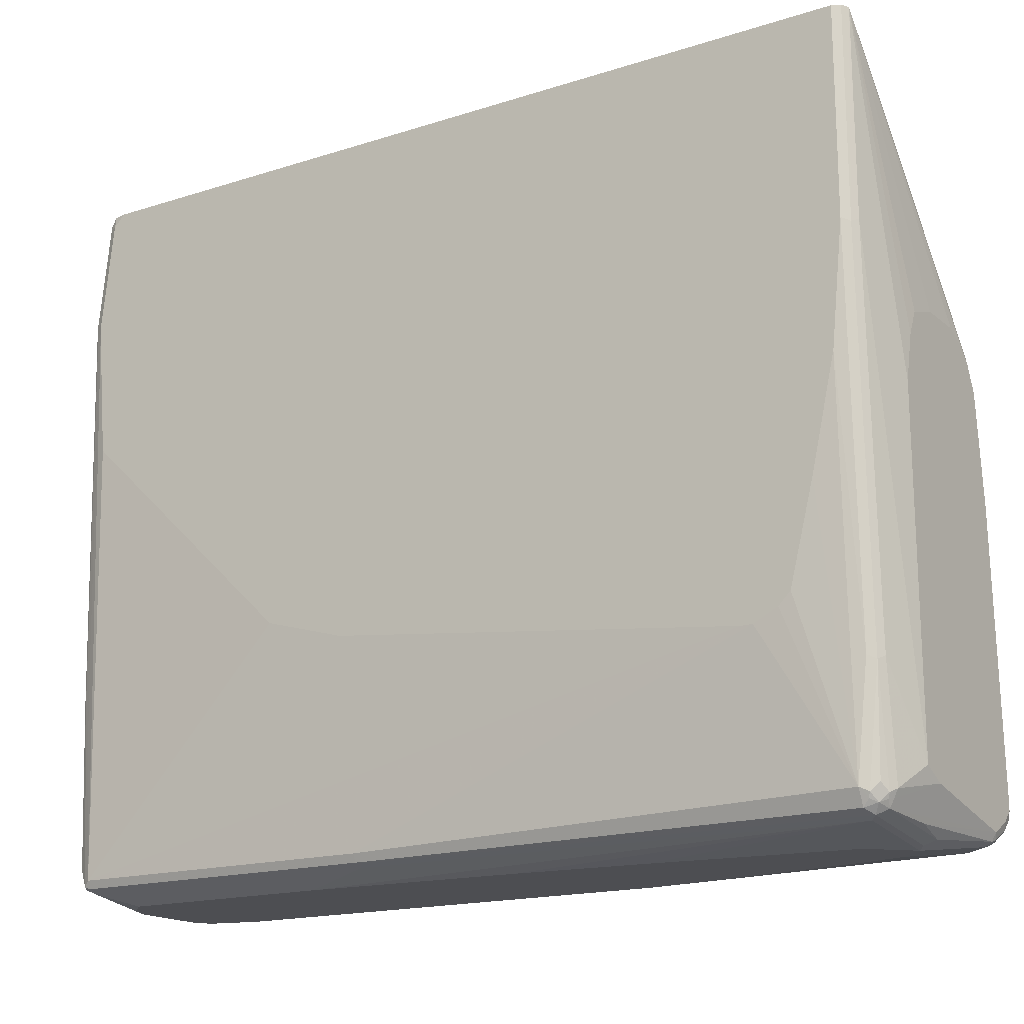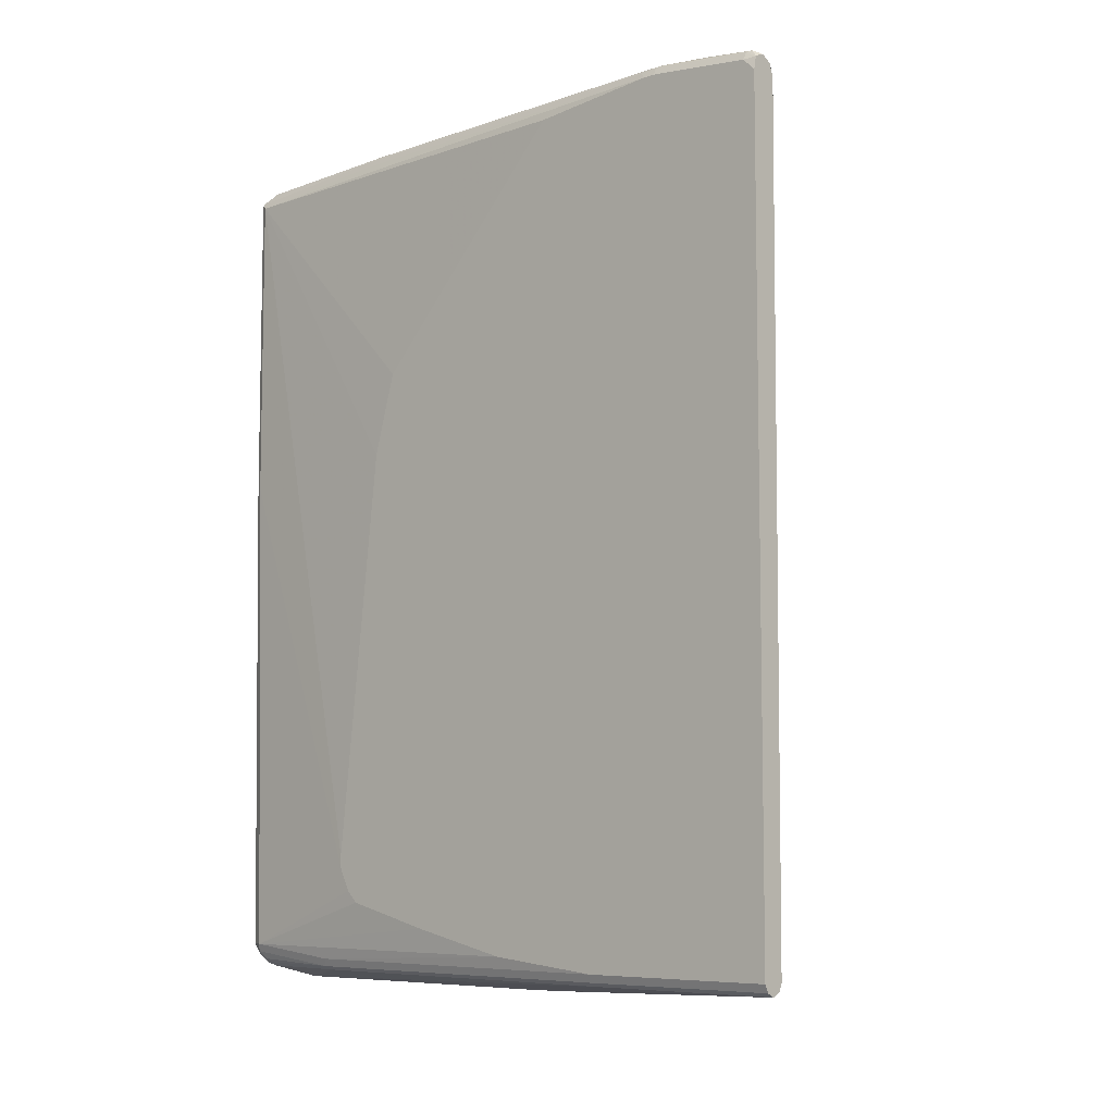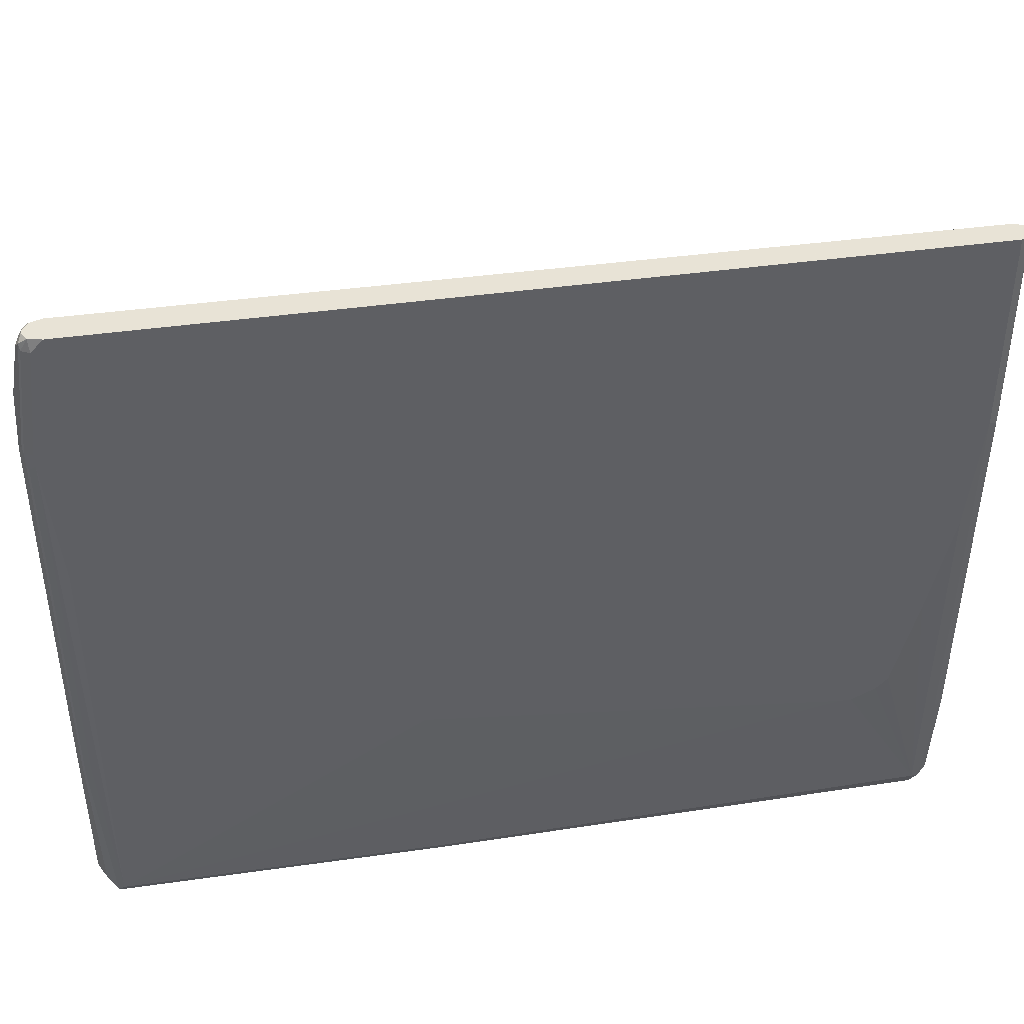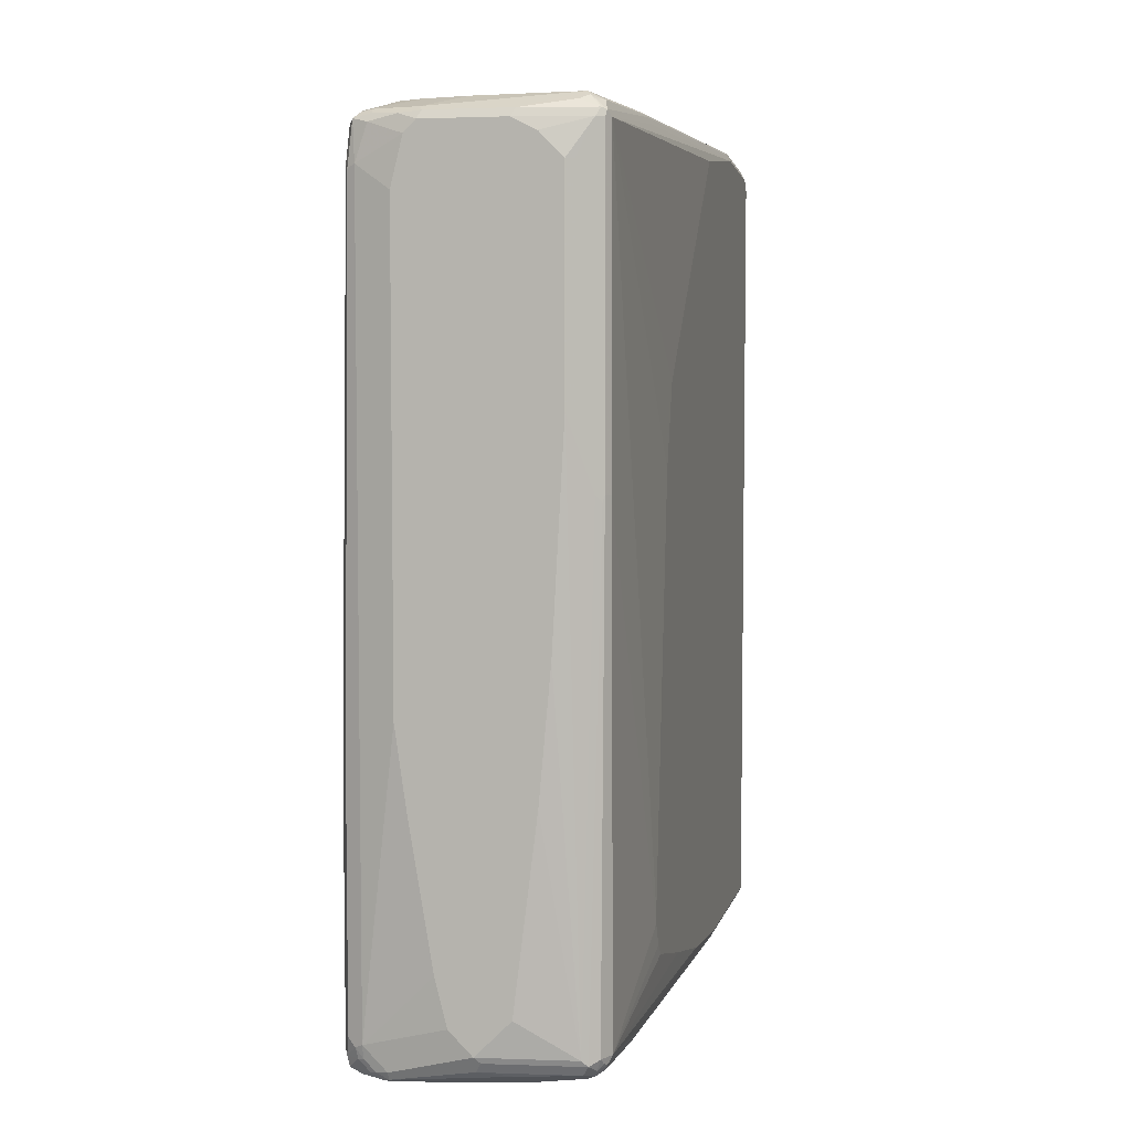
<metadata>
{"format":"obj","ext":"obj","renderer":"f3d","projection":"perspective","resolution":1024,"background":"white","views":[{"elev":-17.1,"azim":122.6,"up":"+Y"},{"elev":-7.4,"azim":132.4,"up":"+Z"},{"elev":41.9,"azim":80.3,"up":"+Y"},{"elev":5.4,"azim":13.0,"up":"+Z"}]}
</metadata>
<code>
v 0.1508 0.2518 -0.6034
v 0.1509 0.2514 -0.6034
v 0.06703 -0.218 -0.6203
v 0.05028 -0.1509 -0.6203
v 0.03353 -0.1174 -0.6203
v -0.01676 -0.1007 -0.6203
v -0.08381 -0.1007 -0.6203
v -0.1173 -0.1174 -0.6203
v -0.1341 -0.1341 -0.6203
v -0.1362 -0.1174 -0.616
v -0.002107 0.1006 -0.5993
v 0.1398 0.2518 -0.5979
v 0.1512 0.2518 -0.6033
v 0.1509 -0.03359 -0.6034
v 0.06703 -0.6873 -0.6203
v -0.1508 -0.1677 -0.6203
v -0.1529 -0.1509 -0.616
v -0.1634 -0.1594 -0.6118
v -0.1383 -0.109 -0.6118
v -0.05236 0.0335 -0.5993
v -0.06287 0.02509 -0.595
v -0.01258 0.09217 -0.595
v -0.005609 0.1061 -0.5866
v 0.1396 0.2518 -0.5978
v 0.162 0.2518 -0.5978
v 0.162 -0.0392 -0.5978
v 0.1341 -0.5699 -0.6034
v 0.03353 -0.7041 -0.6203
v 0.1173 -0.7208 -0.6034
v -0.1676 -0.3185 -0.6203
v -0.162 -0.1677 -0.6146
v -0.1802 -0.3101 -0.6118
v -0.1676 -0.1677 -0.6034
v -0.1467 -0.109 -0.595
v -0.1299 -0.07545 -0.595
v -0.05586 0.0391 -0.5866
v 0.1343 0.2518 -0.587
v -0.07261 0.02228 -0.3688
v -0.02232 0.08937 -0.2011
v 0.1279 0.2518 0.5696
v 0.1675 0.2518 -0.587
v 0.1676 -0.03359 -0.5866
v 0.1453 -0.5755 -0.5978
v 0.1285 -0.7264 -0.5978
v -0.1341 -0.7376 -0.6203
v 0.1173 -0.732 -0.5978
v 0.1257 -0.7334 -0.595
v -0.1844 -0.6873 -0.6203
v -0.1956 -0.6873 -0.6146
v -0.1788 -0.3185 -0.6146
v -0.1969 -0.6789 -0.6118
v -0.2012 -0.6873 -0.6034
v -0.1844 -0.3185 -0.6034
v -0.1844 -0.2849 -0.5866
v -0.1676 -0.1677 -0.5531
v -0.1508 -0.1174 -0.5866
v -0.1453 -0.1062 -0.5866
v -0.1229 -0.06153 -0.5866
v -0.1453 -0.1062 -0.5699
v -0.1341 -0.08386 -0.352
v -0.1229 -0.06153 -0.352
v -0.07261 0.02228 0.2011
v -0.02232 0.08937 0.352
v 0.1279 0.2518 0.5699
v 0.1676 0.2518 -0.5866
v 0.1509 -0.5699 -0.5866
v 0.1676 -0.2012 -0.5699
v 0.1453 -0.7264 -0.5811
v 0.1397 -0.7152 -0.5922
v 0.1341 -0.7376 -0.5866
v -0.1341 -0.7487 -0.6146
v -0.1425 -0.7459 -0.616
v -0.176 -0.7292 -0.616
v -0.1676 -0.7208 -0.6203
v 0.1173 -0.7431 -0.5922
v 0.03353 -0.7487 -0.5978
v -0.1844 -0.7041 -0.6203
v -0.1928 -0.7125 -0.616
v -0.1956 -0.7041 -0.6146
v -0.2012 -0.7041 -0.6034
v -0.2012 -0.637 -0.5866
v -0.2012 -0.6203 -0.3856
v -0.1844 -0.2849 -0.2514
v -0.1508 -0.1174 -0.5699
v -0.1676 -0.1845 0.5866
v -0.1508 -0.1341 0.5866
v -0.1397 -0.1118 0.5866
v -0.1229 -0.07825 0.5866
v -0.095 -0.02238 0.5699
v -0.0894 -0.01126 0.5699
v -0.05586 0.0391 0.5699
v -0.005609 0.1061 0.5699
v 0.1215 0.2431 0.5783
v 0.1257 0.2472 0.5783
v 0.1342 0.2518 0.5866
v 0.1676 0.2518 0.5699
v 0.1509 -0.7208 -0.5699
v 0.1676 -0.352 -0.5364
v 0.1425 -0.7334 -0.5783
v 0.1397 -0.7431 -0.5699
v 0.1257 -0.7501 -0.5783
v -0.1508 -0.7501 -0.6056
v -0.01676 -0.7599 -0.5922
v -0.1341 -0.7543 -0.6034
v -0.1593 -0.7459 -0.6077
v -0.1928 -0.7292 -0.6077
v -0.1969 -0.7208 -0.6056
v -0.2012 -0.7208 -0.5866
v -0.2012 -0.6203 -0.3016
v -0.1844 -0.3017 0.2179
v -0.1844 -0.3185 0.4023
v -0.1844 -0.3352 0.4693
v -0.1844 -0.3687 0.5699
v -0.1844 -0.4358 0.5866
v -0.162 -0.1789 0.5978
v -0.1453 -0.1286 0.5978
v -0.1257 -0.08806 0.595
v -0.09637 -0.03149 0.5866
v -0.09218 -0.02939 0.595
v -0.07261 0.00556 0.5866
v -0.03911 0.05583 0.5866
v 0.02511 0.1299 0.595
v 0.1257 0.2389 0.595
v 0.1463 0.2518 0.5938
v 0.1635 0.2518 0.5885
v 0.1676 0.2347 0.5866
v 0.1453 -0.732 -0.5699
v 0.1676 -0.4191 -0.5196
v 0.1676 -0.4861 -0.5029
v 0.1676 -0.5029 -0.4861
v 0.1676 -0.5196 -0.4526
v 0.1509 -0.7376 0.1341
v 0.1453 -0.7487 0.1341
v 0.1425 -0.7501 0.1257
v 0.1173 -0.7543 -0.5699
v -0.01676 -0.7712 -0.5699
v -0.008389 -0.767 -0.5783
v 0.1341 -0.7543 0.1341
v -0.1676 -0.7501 -0.5888
v -0.1676 -0.7543 -0.5699
v -0.176 -0.7459 -0.5909
v -0.1956 -0.732 -0.5922
v -0.2012 -0.7208 -0.2179
v -0.2012 -0.637 -0.2179
v -0.2012 -0.6538 -0.1843
v -0.2012 -0.6873 -0.1508
v -0.1844 -0.7208 0.5866
v -0.1788 -0.4302 0.5978
v -0.1564 -0.19 0.609
v -0.1453 -0.1621 0.6146
v -0.1425 -0.1467 0.6118
v -0.1285 -0.09507 0.5978
v -0.07821 -0.01126 0.5978
v -0.04467 0.0391 0.5978
v -0.07543 -0.004253 0.595
v -0.04189 0.04601 0.595
v -0.03352 0.05232 0.5993
v 0.02233 0.1229 0.5978
v 0.1006 0.2032 0.5993
v 0.1341 0.2368 0.5993
v 0.1509 0.2518 0.5949
v 0.1634 0.2518 0.5886
v 0.1592 0.2431 0.5993
v 0.1634 0.2514 0.5888
v 0.162 0.2347 0.5978
v 0.1676 0.08376 0.6034
v 0.1676 -0.5196 -0.4358
v 0.1509 -0.7376 0.5866
v 0.1453 -0.7487 0.5866
v 0.1341 -0.7543 0.5866
v 0.03353 -0.7712 -0.5196
v 0.1006 -0.7712 0.2346
v 0.08382 -0.7712 -0.06703
v 0.06703 -0.7712 -0.2514
v -0.05027 -0.7712 -0.5364
v 0.1118 -0.7656 0.2346
v -0.1788 -0.7487 -0.5755
v -0.19 -0.7431 -0.5643
v -0.06705 -0.7712 -0.4693
v -0.1006 -0.7712 -0.2681
v -0.1173 -0.7712 -0.1508
v -0.1676 -0.7543 0.5364
v -0.1956 -0.732 -0.2234
v -0.2012 -0.7041 -0.1508
v -0.19 -0.7431 -0.2123
v -0.1844 -0.7376 0.5364
v -0.1732 -0.7431 0.5922
v -0.176 -0.7292 0.595
v -0.1788 -0.7152 0.5978
v -0.1341 -0.1677 0.6203
v -0.1341 -0.1488 0.616
v -0.06705 0.002055 0.5993
v 0.03353 0.1173 0.6034
v 0.1006 0.1844 0.6034
v 0.1509 0.2347 0.6034
v 0.1627 0.2518 0.589
v 0.1425 0.1592 0.616
v 0.1592 0.09217 0.616
v 0.162 0.08376 0.6146
v 0.1676 0.06704 0.6034
v 0.1676 -0.4525 0.1508
v 0.1676 -0.1174 0.5866
v 0.1509 -0.4861 0.6034
v 0.1467 -0.4945 0.6118
v 0.1467 -0.7459 0.595
v 0.1676 -0.4191 0.2681
v 0.1397 -0.7487 0.5978
v 0.03353 -0.7712 0.5866
v 0.06703 -0.7712 0.5699
v 0.08382 -0.7712 0.5531
v 0.1006 -0.7712 0.5364
v 0.1118 -0.7656 0.5364
v -0.1173 -0.7712 0.5029
v -0.1006 -0.7712 0.5699
v -0.1508 -0.7543 0.5866
v -0.1788 -0.7487 0.5308
v -0.1453 -0.7487 0.5978
v -0.1648 -0.7348 0.6006
v -0.1676 -0.7208 0.6034
v -0.1341 -0.6705 0.6203
v -0.1006 -0.1341 0.6203
v 0.1341 0.08376 0.6203
v 0.1509 0.08376 0.6203
v 0.1509 0.06704 0.6203
v 0.162 0.06704 0.6146
v 0.1634 0.05863 0.6118
v 0.1453 -0.4861 0.6146
v 0.1397 -0.7208 0.609
v 0.132 -0.7376 0.6077
v 0.03909 -0.7656 0.5978
v 0.1229 -0.732 0.6146
v 0.1118 -0.7431 0.609
v -0.08381 -0.7712 0.5866
v -0.09778 -0.7684 0.5839
v -0.1089 -0.7628 0.595
v -0.1508 -0.7376 0.6034
v -0.1006 -0.6873 0.6203
v 0.1341 -0.4861 0.6203
v 0.1173 -0.7208 0.6203
v 0.1299 -0.7292 0.6118
v -0.07821 -0.7656 0.5978
v -0.08381 -0.7543 0.6034
v -0.03352 -0.7041 0.6203
f 1 2 3
f 136 214 213
f 136 233 214
f 136 208 233
f 136 209 208
f 136 210 209
f 136 211 210
f 136 172 211
f 136 173 172
f 136 174 173
f 136 171 174
f 135 174 171
f 135 173 174
f 136 213 181
f 135 172 173
f 135 171 136
f 134 170 138
f 134 169 170
f 133 169 134
f 132 169 133
f 132 168 169
f 131 168 132
f 131 167 168
f 126 199 166
f 126 165 199
f 125 165 126
f 125 164 165
f 135 138 172
f 125 163 164
f 136 181 180
f 136 179 175
f 148 189 220
f 147 186 187
f 147 184 186
f 147 188 189
f 147 187 188
f 143 186 184
f 143 185 186
f 143 183 185
f 142 185 183
f 142 178 185
f 142 177 178
f 141 177 142
f 136 180 179
f 140 185 178
f 140 213 182
f 140 181 213
f 140 180 181
f 140 179 180
f 140 175 179
f 140 178 177
f 139 177 141
f 139 140 177
f 138 176 172
f 138 212 176
f 138 170 212
f 136 175 140
f 140 182 185
f 125 162 163
f 124 160 161
f 123 160 124
f 108 183 143
f 108 142 183
f 107 142 108
f 106 142 107
f 106 141 142
f 105 141 106
f 105 139 141
f 104 140 139
f 104 136 140
f 102 139 105
f 102 104 139
f 101 138 135
f 109 144 111
f 101 134 138
f 101 136 137
f 101 135 136
f 100 134 101
f 100 133 134
f 100 132 133
f 100 127 132
f 99 127 100
f 97 132 127
f 97 131 132
f 97 130 131
f 97 129 130
f 97 128 129
f 101 137 103
f 109 111 110
f 111 144 112
f 112 144 113
f 123 159 160
f 123 158 159
f 122 158 123
f 122 157 158
f 122 156 157
f 121 156 122
f 121 155 156
f 119 121 120
f 119 155 121
f 119 154 155
f 119 153 154
f 119 152 153
f 117 119 118
f 117 152 119
f 116 151 152
f 116 152 117
f 115 151 116
f 115 150 151
f 115 149 150
f 115 148 149
f 114 184 147
f 114 146 184
f 114 189 148
f 114 147 189
f 113 146 114
f 113 145 146
f 113 144 145
f 148 220 190
f 97 98 128
f 148 190 149
f 150 190 191
f 207 229 231
f 207 230 208
f 205 229 207
f 205 228 229
f 204 228 205
f 204 227 228
f 204 225 227
f 204 226 225
f 200 204 203
f 200 225 226
f 198 225 199
f 198 224 225
f 207 231 232
f 198 223 224
f 197 222 223
f 197 221 222
f 194 197 195
f 193 197 194
f 190 222 221
f 190 223 222
f 190 224 223
f 190 238 224
f 190 239 238
f 190 243 239
f 190 237 243
f 190 220 237
f 197 223 198
f 190 197 193
f 207 232 230
f 208 241 233
f 239 242 241
f 239 243 242
f 236 241 242
f 236 243 237
f 236 242 243
f 235 241 236
f 233 241 235
f 231 239 232
f 231 240 239
f 230 239 241
f 230 232 239
f 229 240 231
f 208 230 241
f 228 240 229
f 228 238 239
f 227 238 228
f 225 238 227
f 224 238 225
f 220 236 237
f 219 236 220
f 218 236 219
f 217 235 236
f 215 233 235
f 215 234 233
f 214 234 215
f 214 233 234
f 228 239 240
f 190 221 197
f 189 219 220
f 188 219 189
f 166 199 225
f 163 199 165
f 163 198 199
f 163 197 198
f 163 195 197
f 163 165 164
f 162 196 163
f 161 163 196
f 161 195 163
f 160 195 161
f 160 194 195
f 159 194 160
f 166 225 200
f 159 193 194
f 157 190 193
f 157 191 190
f 157 193 158
f 154 157 156
f 154 192 157
f 154 156 155
f 153 192 154
f 151 153 152
f 151 192 153
f 151 157 192
f 151 191 157
f 150 191 151
f 158 193 159
f 167 201 168
f 168 202 200
f 168 200 203
f 188 218 219
f 187 218 188
f 187 236 218
f 187 217 236
f 187 235 217
f 187 215 235
f 186 216 187
f 185 216 186
f 182 216 185
f 182 187 216
f 182 215 187
f 182 214 215
f 182 213 214
f 172 212 211
f 172 176 212
f 170 211 212
f 170 210 211
f 170 209 210
f 170 208 209
f 170 207 208
f 169 207 170
f 169 205 207
f 168 206 202
f 168 201 206
f 168 205 169
f 168 204 205
f 168 203 204
f 149 190 150
f 97 127 99
f 200 226 204
f 95 123 124
f 29 44 47
f 28 46 45
f 28 29 46
f 27 44 29
f 27 43 44
f 26 43 27
f 26 66 43
f 26 42 66
f 26 41 42
f 25 41 26
f 23 40 37
f 23 39 40
f 29 47 46
f 23 38 39
f 23 37 24
f 22 36 23
f 21 36 22
f 21 35 36
f 19 21 20
f 19 35 21
f 18 35 19
f 18 34 35
f 18 33 34
f 18 32 33
f 18 31 32
f 17 31 18
f 23 36 38
f 16 31 17
f 30 48 49
f 30 50 31
f 41 65 42
f 39 64 40
f 39 63 64
f 38 63 39
f 38 62 63
f 38 61 62
f 38 58 61
f 36 58 38
f 35 61 58
f 35 60 61
f 35 59 60
f 35 57 59
f 30 49 50
f 35 58 36
f 34 56 57
f 33 56 34
f 33 84 56
f 33 55 84
f 33 83 55
f 33 54 83
f 33 53 54
f 32 53 33
f 32 52 53
f 32 51 52
f 32 49 51
f 31 50 32
f 34 57 35
f 16 30 31
f 15 29 28
f 15 27 29
f 1 13 2
f 1 25 13
f 1 41 25
f 1 65 41
f 1 96 65
f 1 125 96
f 1 162 125
f 1 196 162
f 1 161 196
f 1 124 161
f 1 95 124
f 1 64 95
f 2 13 14
f 1 40 64
f 1 24 37
f 1 12 24
f 1 11 12
f 1 10 11
f 1 9 10
f 1 8 9
f 1 7 8
f 1 6 7
f 1 5 6
f 1 4 5
f 1 3 4
f 96 125 126
f 1 37 40
f 2 14 15
f 2 15 3
f 3 15 28
f 14 27 15
f 14 26 27
f 13 26 14
f 13 25 26
f 11 19 20
f 11 24 12
f 11 23 24
f 11 22 23
f 11 21 22
f 11 20 21
f 10 19 11
f 10 18 19
f 10 17 18
f 9 17 10
f 9 16 17
f 3 5 4
f 3 6 5
f 3 7 6
f 3 8 7
f 3 9 8
f 3 16 9
f 3 30 16
f 3 48 30
f 3 77 48
f 3 74 77
f 3 45 74
f 3 28 45
f 42 65 96
f 42 96 126
f 32 50 49
f 42 166 200
f 75 103 76
f 73 106 78
f 42 126 166
f 73 77 74
f 73 78 77
f 72 105 73
f 72 102 105
f 71 104 102
f 71 136 104
f 71 137 136
f 71 103 137
f 71 76 103
f 75 101 103
f 71 102 72
f 70 100 101
f 70 99 100
f 68 70 69
f 68 99 70
f 68 97 99
f 67 98 97
f 66 67 97
f 64 94 95
f 64 93 94
f 64 92 93
f 63 92 64
f 63 91 92
f 70 101 75
f 78 106 107
f 78 107 79
f 79 107 80
f 93 123 95
f 93 122 123
f 93 95 94
f 92 122 93
f 92 121 122
f 91 121 92
f 91 120 121
f 90 120 91
f 90 119 120
f 90 118 119
f 88 90 89
f 88 118 90
f 88 117 118
f 87 117 88
f 87 116 117
f 86 116 87
f 85 116 86
f 85 115 116
f 85 148 115
f 85 114 148
f 85 113 114
f 85 112 113
f 85 111 112
f 85 110 111
f 83 110 85
f 83 109 110
f 80 107 108
f 62 91 63
f 62 90 91
f 73 105 106
f 61 89 90
f 48 77 78
f 47 70 75
f 46 47 75
f 45 76 71
f 45 75 76
f 45 46 75
f 45 73 74
f 45 72 73
f 45 71 72
f 44 70 47
f 44 69 70
f 43 69 44
f 48 78 49
f 43 68 69
f 43 66 97
f 42 67 66
f 42 98 67
f 42 128 98
f 42 129 128
f 42 130 129
f 42 131 130
f 42 167 131
f 42 201 167
f 61 90 62
f 42 202 206
f 42 200 202
f 43 97 68
f 49 79 80
f 42 206 201
f 49 52 51
f 61 88 89
f 49 80 52
f 60 88 61
f 60 86 87
f 60 84 86
f 59 84 60
f 56 59 57
f 56 84 59
f 55 86 84
f 55 85 86
f 55 83 85
f 54 109 83
f 54 82 109
f 54 81 82
f 60 87 88
f 52 81 53
f 52 82 81
f 52 80 108
f 52 109 82
f 52 144 109
f 52 145 144
f 52 146 145
f 52 184 146
f 52 143 184
f 52 108 143
f 49 78 79
f 53 81 54

</code>
